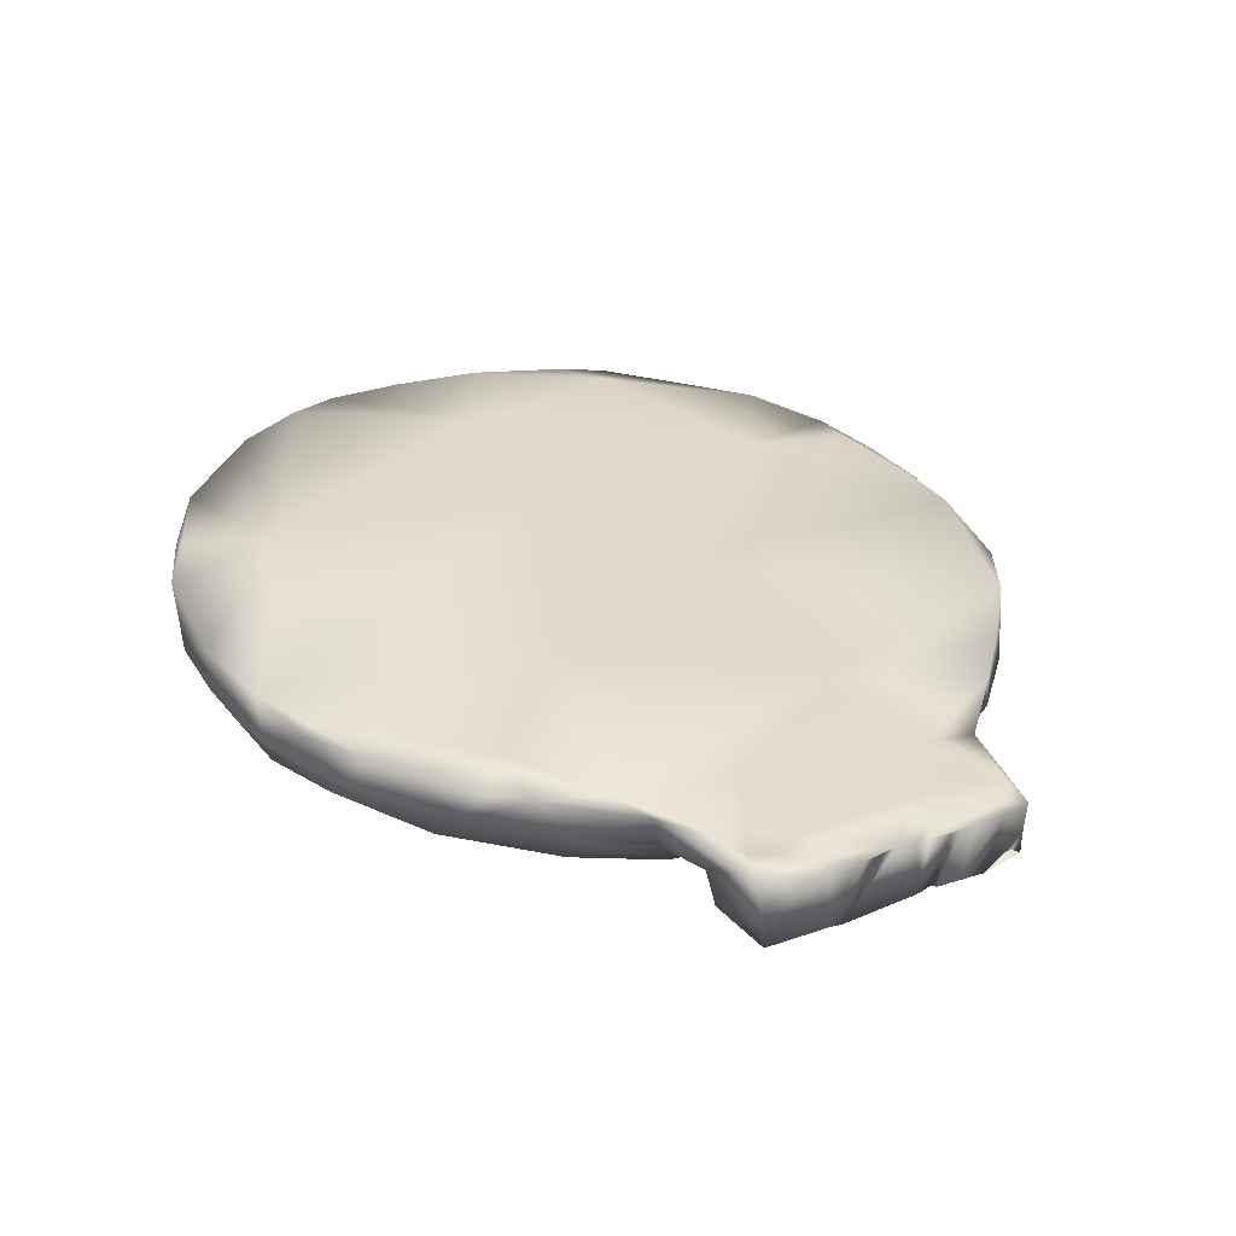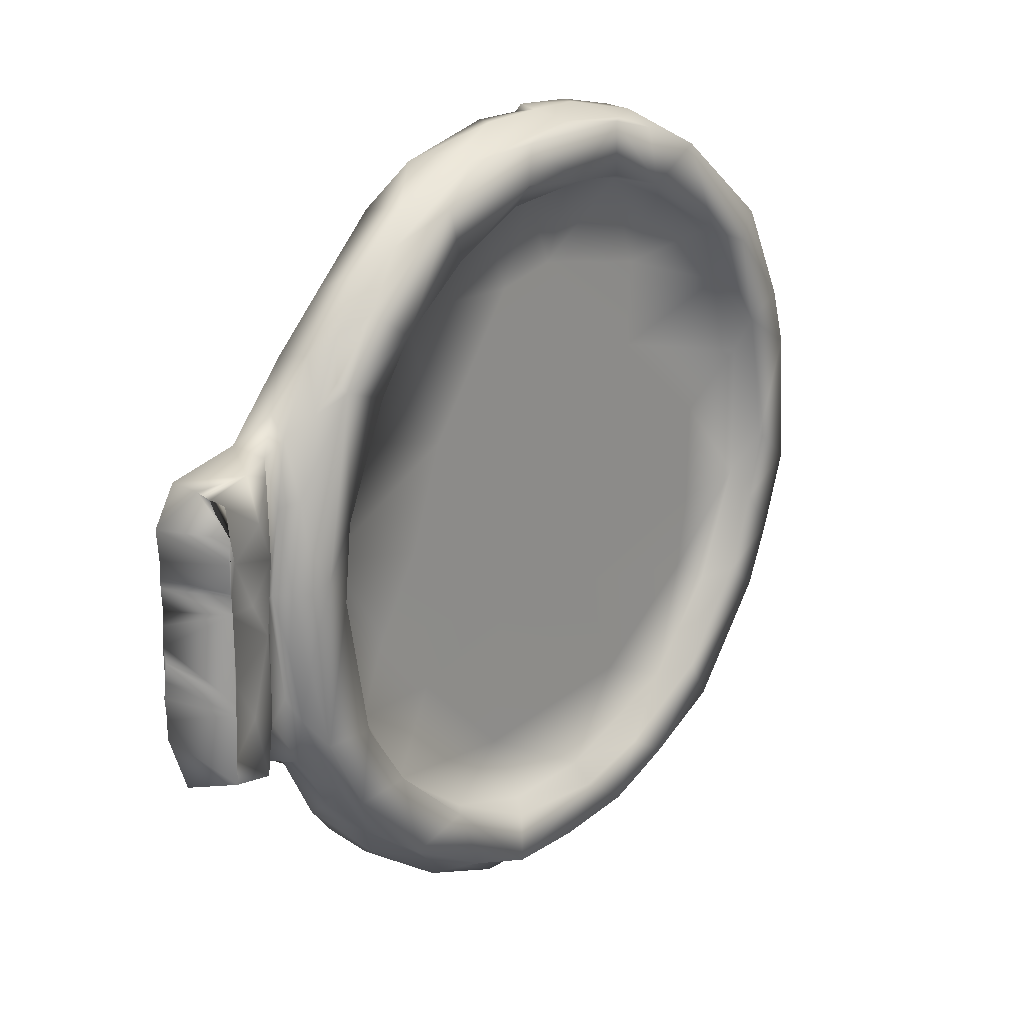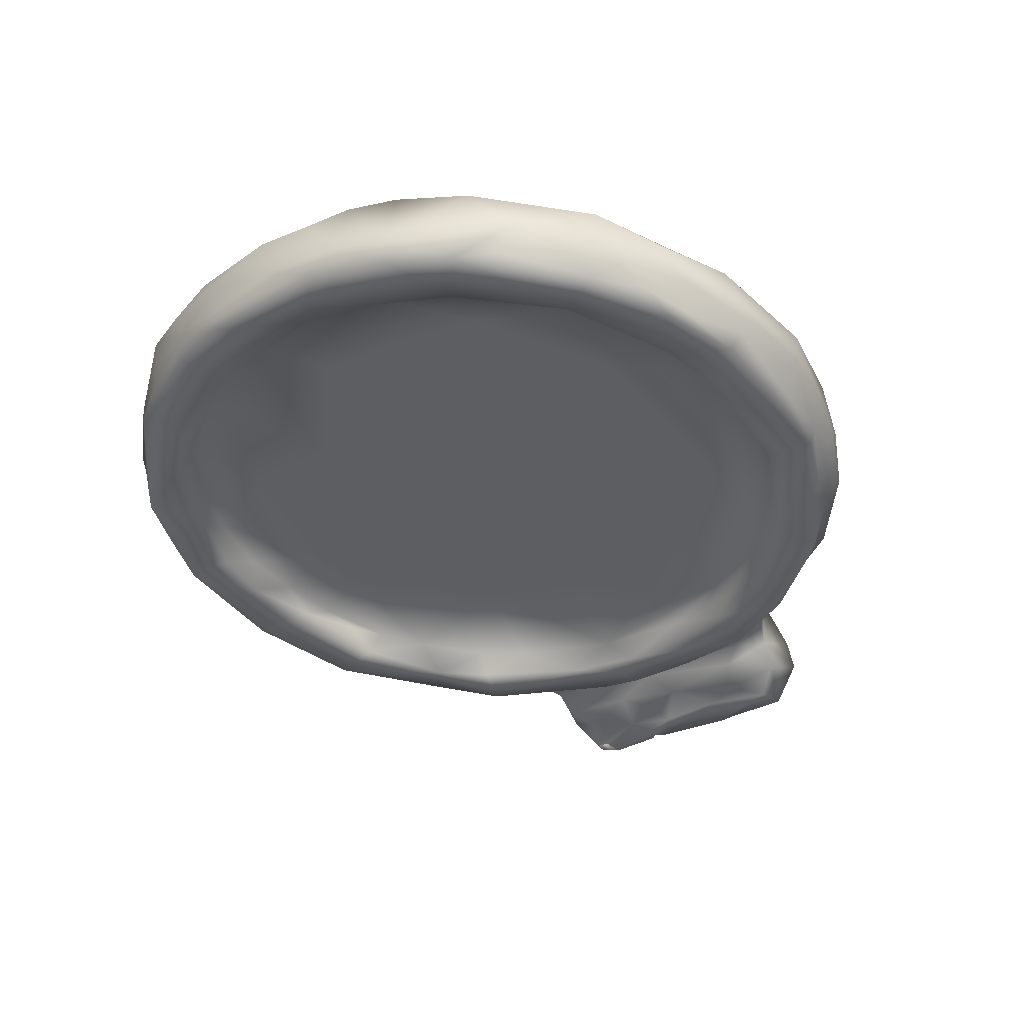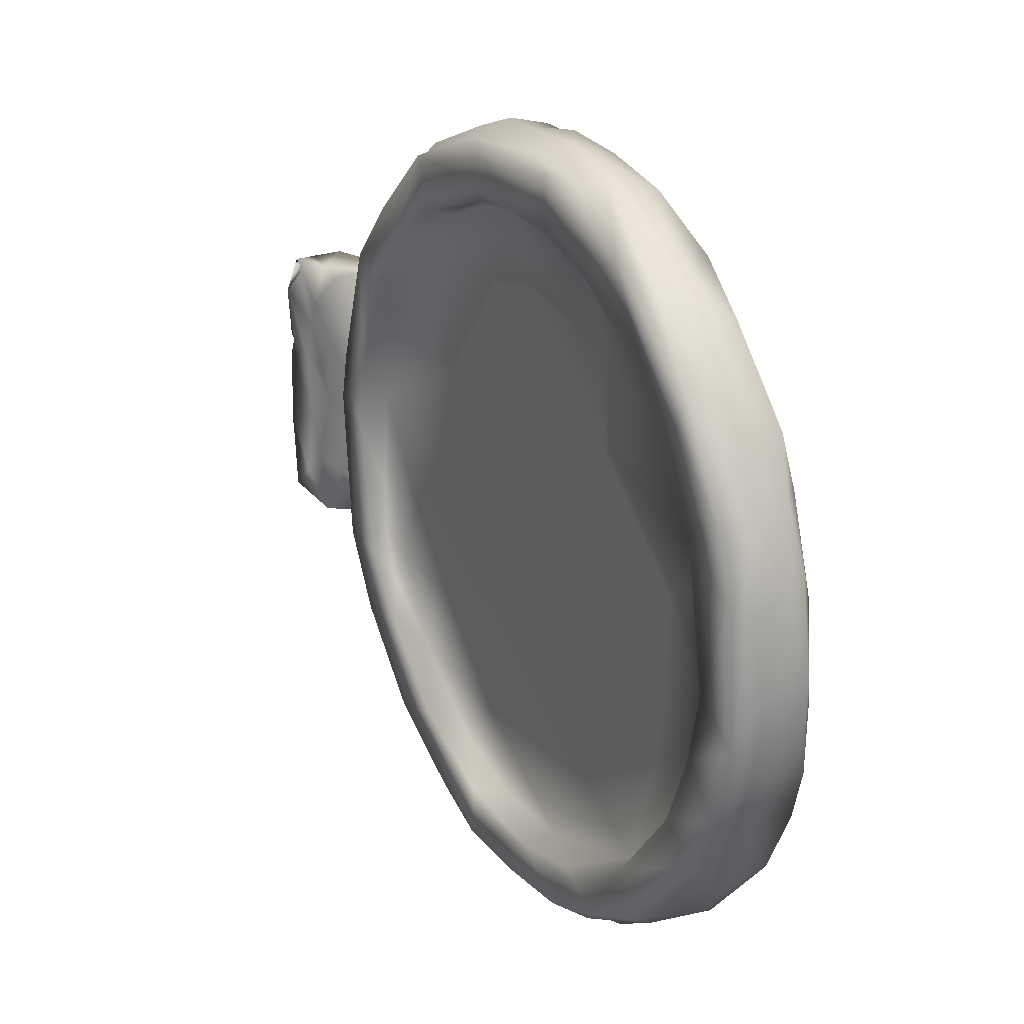
<metadata>
{"format":"obj","ext":"obj","renderer":"f3d","projection":"perspective","resolution":1024,"background":"white","views":[{"elev":25.6,"azim":-121.7,"up":"+Y"},{"elev":21.5,"azim":-42.3,"up":"+Z"},{"elev":-32.6,"azim":124.4,"up":"+Y"},{"elev":23.7,"azim":68.6,"up":"+Z"}]}
</metadata>
<code>
v 0.0418 0.01218 0.01655
v 0.02951 0.01966 0.09369
v 0.1371 0.0254 0.1059
v 0.1713 0.04086 0.001398
v 0.02859 0.01963 0.007142
v 0.03798 0.005814 0.01708
v -0.004258 0.01294 0.0601
v 0.0165 0.008333 0.05143
v 0.1347 0.02676 -0.03113
v 0.1215 0.02351 0.1125
v 0.1063 0.0213 0.1154
v 0.09342 0.01937 0.1139
v 0.1406 0.0343 -0.02792
v -0.004203 0.01292 0.06325
v 0.1612 0.0295 0.1031
v 0.1275 0.01897 0.1232
v 0.07236 0.01538 0.1088
v 0.1216 0.02202 0.1259
v 0.02042 0.009688 0.02848
v 0.08077 0.01841 -0.03661
v 0.04262 0.02167 0.0636
v 0.01482 0.005127 0.07692
v 0.03444 0.005259 0.08869
v 0.1806 0.02597 0.06363
v 0.02676 0.004075 0.01799
v 0.05622 0.01427 0.09781
v 0.002854 0.01495 0.02483
v 0.01468 0.004483 0.0609
v 0.000747 -0.002028 0.03559
v 0.07052 0.02598 -0.03176
v 0.1123 0.02219 0.04624
v 0.08026 0.01754 0.1111
v 0.000968 -0.001706 0.05981
v 0.01225 0.01691 0.01774
v 0.08539 0.01254 -0.02233
v 0.1272 0.02429 0.07431
v 0.1144 0.03126 0.1292
v 0.1313 0.03517 -0.00988
v 0.06481 0.009433 -0.0133
v 0.09687 0.02004 0.06909
v 0.001368 -0.000699 0.0764
v 0.1817 0.02958 0.06168
v 0.02479 0.01641 0.08375
v 0.1818 0.0423 0.04355
v 0.01431 0.005606 0.02836
v 0.06489 0.01556 0.1048
v 0.04433 0.01391 -0.01579
v 0.1502 0.02557 0.09528
v 0.0389 0.02106 -0.0118
v 0.1282 0.02446 0.09281
v 0.002184 0.01569 0.0757
v 0.08811 0.01287 0.1267
v 0.03776 0.009003 0.02159
v 0.005174 0.0159 0.05844
v 0.08434 0.01675 -0.03415
v 0.008894 0.002716 0.05376
v 0.1816 0.03698 0.06428
v 0.02979 0.009315 0.08439
v 0.004849 0.002069 0.06348
v 0.08268 0.02779 -0.03639
v 0.1035 0.01908 0.128
v -0.0008 0.000776 0.07777
v 0.009987 0.004398 0.0788
v 0.01673 0.008953 0.02446
v 0.1514 0.02205 0.09613
v 0.06375 0.009306 0.1183
v 0.1513 0.02768 0.03128
v 0.02824 0.004252 0.05269
v 0.06955 0.0241 -0.03269
v 0.02346 0.004744 0.0611
v 0.1599 0.02893 0.0817
v -0.003999 0.01306 0.05323
v 0.02302 0.00444 0.03581
v 0.02357 0.003696 0.05136
v -0.001599 0.01435 0.07074
v 0.0108 0.01667 0.02328
v 0.04536 0.01278 0.08607
v 0.1802 0.04079 0.06794
v 0.02323 0.01879 0.03117
v 0.08798 0.0284 0.129
v 0.1626 0.02294 0.09178
v 0.01021 0.001472 0.07004
v 0.000955 -0.002321 0.07086
v 0.1777 0.04227 0.0159
v 0.03548 0.005274 0.001805
v 0.04231 0.009303 0.01169
v 0.03393 0.007933 0.0903
v 0.04793 0.007492 0.002144
v 0.05115 0.007404 0.09583
v -0.004215 0.01305 0.05035
v -0.003114 0.009461 0.01762
v -0.004492 0.01316 0.06948
v 0.08229 0.01792 -0.004987
v -0.00131 0.01155 0.07831
v 0.1692 0.03013 0.03267
v 0.1664 0.02591 -0.003771
v 0.1235 0.02375 0.06015
v 0.08481 0.02175 0.13
v 0.1786 0.0305 0.01704
v 0.1142 0.0242 -0.03783
v 0.1819 0.03203 0.02971
v 0.08588 0.01511 0.1139
v 0.06228 0.01583 -0.02924
v 0.05255 0.0129 0.1119
v 0.1485 0.02729 0.01477
v -0.004687 0.01297 0.02718
v 0.07537 0.01924 0.1266
v 0.1272 0.02483 0.1263
v 0.007973 0.002301 0.03108
v 0.1155 0.01649 0.1153
v 0.1727 0.02453 0.04264
v 0.1478 0.02746 -0.02296
v 0.153 0.02183 -0.0178
v -0.004025 0.01378 0.04584
v 0.0897 0.01878 -0.02208
v 0.1838 0.04084 0.04801
v 0.1352 0.02404 -0.02878
v 0.01631 0.01724 0.07963
v 0.002309 0.000887 0.02474
v 0.1261 0.01816 -0.02028
v 0.08461 0.01829 0.02566
v 0.1786 0.03146 0.07494
v 0.1717 0.02497 0.004644
v -0.004289 0.01295 0.05796
v 0.1356 0.01926 -0.02622
v 0.1676 0.02388 0.07189
v 0.0234 0.01091 0.08088
v 0.03091 0.0125 0.09498
v -0.004524 0.01303 0.03107
v 0.1018 0.01452 -0.03379
v 0.1001 0.02907 0.1305
v 0.03475 0.009891 0.03205
v 0.1206 0.03331 0.1251
v 0.1153 0.01643 0.1267
v 0.07019 0.02585 0.01909
v 0.05786 0.01456 0.04693
v 0.1086 0.01792 -0.03513
v 0.07523 0.01617 0.1243
v 0.02093 0.008315 0.03787
v 0.09641 0.0212 0.131
v 0.01794 0.01787 0.06894
v 0.1768 0.02543 0.07624
v 0.1207 0.03344 0.04186
v 0.05634 0.01564 0.1184
v 0.16 0.0295 -0.01336
v 0.04123 0.01163 -0.009377
v 0.03721 0.01163 0.09805
v 0.1707 0.02954 0.09023
v 0.1256 0.03413 0.1041
v 0.1375 0.03595 -0.02774
v 0.1257 0.03348 -0.03509
v 0.09972 0.02043 0.09891
v 0.02304 0.0159 0.01283
v 0.08597 0.01851 0.09624
v 0.05785 0.02383 -0.02731
v 0.08943 0.02868 0.061
v 0.1029 0.01476 0.1164
v 0.002826 0.00146 0.05396
v 0.001404 -0.001286 0.05876
v 0.08714 0.01241 0.1186
v 0.03364 0.01997 -0.005428
v 0.1688 0.03009 0.06289
v 0.1001 0.03035 -0.03902
v 0.01778 0.009499 0.07869
v 0.005269 0.01582 0.03139
v 0.03422 0.005446 0.06238
v 0.05887 0.01304 -0.02339
v 0.02108 0.006955 0.05099
v 0.0398 0.01202 0.07576
v 0.1327 0.02035 -0.02944
v 0.1107 0.02189 -0.02187
v 0.1089 0.01559 -0.02424
v 0.1706 0.04007 0.09161
v 0.03178 0.01227 0.000102
v 0.183 0.02642 0.03474
v 0.1415 0.01991 0.1176
v 0.1833 0.03227 0.04583
v 0.03253 0.00504 0.04669
v 0.1517 0.02776 0.05297
v 0.1806 0.04265 0.0267
v 0.05435 0.0234 0.1172
v 0.1414 0.02614 -0.01077
v 0.02354 0.01034 0.01342
v 0.04758 0.02251 -0.004701
v 0.0439 0.006627 0.08524
v 0.04917 0.02221 -0.02161
v 0.003765 0.001826 0.03943
v 0.007408 0.01581 0.06707
v 0.01393 0.008716 0.01756
v 0.05164 0.007712 -0.01655
v -0.003816 0.01331 0.04243
v 0.04017 0.02094 0.1042
v -0.000636 0.004914 0.07814
v 0.004335 0.01574 0.02013
v 0.000878 -0.001808 0.06549
v 0.1695 0.02419 0.02763
v 0.000657 -0.001479 0.02122
v 0.000519 -0.002206 0.03833
v 0.07122 0.01051 -0.02803
v 0.06545 0.01563 0.06869
v 0.03156 0.008437 0.005237
v 0.0241 0.007333 0.0692
v 0.1824 0.04141 0.03654
v 0.1203 0.01733 -0.03243
v 0.1105 0.02467 0.1302
v 0.1657 0.02348 0.09784
v 0.1763 0.03897 0.08035
v 0.1648 0.04017 0.08932
v -0.000947 0.01505 0.02821
v 0.03334 0.01115 0.05368
v 0.02052 0.009652 0.06788
v 0.1187 0.0219 -0.03465
v 0.09666 0.01605 -0.03523
v 0.01816 0.009161 0.05102
v 0.1795 0.04226 0.06247
v 0.1739 0.04126 0.0814
v 0.1776 0.02594 0.01763
v 0.06652 0.02507 0.1244
v 0.000206 0.01513 0.05639
v 0.04355 0.0138 0.1084
v 0.001108 -0.001843 0.05571
v 0.05204 0.0136 -0.001804
v -0.004306 0.01321 0.03879
v 0.1672 0.03143 -0.005995
v 0.06702 0.01014 0.1072
v 0.02372 0.008838 0.02285
v 0.09936 0.02999 0.1288
v 0.01095 0.002735 0.01781
v 0.1478 0.02098 -0.008443
v 0.07007 0.01441 -0.02992
v 0.07025 0.01605 -0.01566
v -0.000155 0.0151 0.0177
v 0.1301 0.01877 0.1106
v 0.01266 0.003578 0.04621
v 0.159 0.03927 0.05274
v 0.04791 0.01314 0.03197
v 0.06078 0.01493 0.01641
v -0.004839 0.01307 0.03561
v 0.1448 0.03702 0.1169
v 0.1481 0.0292 0.1151
v 0.1294 0.03385 0.1257
v 0.1564 0.03755 0.1083
v 0.1007 0.0216 -0.03842
v 0.1229 0.02362 -0.00223
v 0.1531 0.03848 -0.01927
v 0.163 0.02324 0.01107
v 0.1424 0.02296 -0.02475
v 0.04322 0.008294 0.1018
v 0.08528 0.01211 -0.03326
v 0.1583 0.02829 0.008722
v 0.1143 0.02245 0.02242
v 0.1483 0.02481 0.1134
f 14 195 92
f 33 14 7
f 238 129 29
f 159 33 7
f 124 159 7
f 72 221 124
f 114 221 90
f 223 198 191
f 129 106 197
f 114 191 198
f 221 72 90
f 129 197 29
f 92 195 83
f 193 92 83
f 94 92 193
f 193 41 62
f 195 14 33
f 221 159 124
f 221 114 198
f 29 198 223
f 106 91 197
f 238 29 223
f 53 6 86
f 221 158 159
f 189 91 232
f 183 153 174
f 158 83 159
f 83 33 159
f 195 33 83
f 28 234 8
f 28 56 234
f 28 59 56
f 228 119 197
f 70 202 168
f 62 41 83
f 83 59 62
f 153 183 189
f 183 64 189
f 6 25 85
f 64 183 19
f 45 189 64
f 41 193 83
f 189 232 153
f 45 64 8
f 8 64 19
f 119 109 187
f 82 28 22
f 63 82 22
f 158 187 234
f 221 187 158
f 19 226 139
f 146 167 190
f 58 127 202
f 127 58 128
f 190 85 146
f 214 8 19
f 139 214 19
f 168 214 139
f 147 128 58
f 220 128 147
f 91 228 197
f 228 91 189
f 101 99 180
f 115 171 93
f 47 49 186
f 164 118 63
f 193 63 94
f 46 26 154
f 146 161 47
f 146 174 161
f 146 201 174
f 47 161 49
f 25 226 201
f 45 109 228
f 154 32 46
f 73 226 25
f 9 100 151
f 168 139 73
f 132 1 210
f 210 1 236
f 210 178 132
f 136 210 236
f 210 166 178
f 99 4 84
f 224 4 99
f 95 250 246
f 205 18 108
f 62 63 193
f 225 46 17
f 164 8 211
f 18 205 61
f 87 147 58
f 128 192 2
f 147 87 248
f 192 128 220
f 246 250 229
f 234 56 158
f 59 158 56
f 82 59 28
f 211 214 168
f 8 214 211
f 69 103 155
f 59 83 158
f 82 62 59
f 136 236 121
f 26 46 225
f 63 62 82
f 202 211 168
f 164 28 8
f 164 22 28
f 22 164 63
f 127 211 202
f 127 164 211
f 128 43 127
f 167 47 103
f 249 39 199
f 39 190 199
f 201 183 174
f 183 201 226
f 119 228 109
f 197 119 29
f 228 189 45
f 119 198 29
f 119 187 198
f 187 221 198
f 234 187 109
f 26 200 154
f 234 109 45
f 73 139 226
f 234 45 8
f 19 183 226
f 121 236 237
f 71 48 50
f 42 57 122
f 3 50 48
f 178 25 6
f 185 89 23
f 10 50 3
f 233 110 10
f 233 10 3
f 89 185 77
f 176 65 81
f 89 77 26
f 206 252 176
f 93 222 231
f 126 65 71
f 148 173 15
f 248 89 66
f 138 98 107
f 242 240 15
f 176 108 16
f 233 16 134
f 16 108 18
f 113 112 145
f 108 241 205
f 240 242 239
f 67 251 105
f 120 204 125
f 113 247 112
f 125 204 170
f 130 172 249
f 31 121 251
f 201 146 85
f 212 204 137
f 170 117 247
f 35 249 172
f 224 96 145
f 160 225 102
f 53 86 1
f 103 186 155
f 243 212 137
f 212 243 100
f 186 103 47
f 167 199 190
f 199 167 230
f 167 146 47
f 9 117 212
f 11 152 10
f 55 230 20
f 69 20 103
f 115 35 172
f 196 95 246
f 74 168 73
f 9 13 245
f 112 9 245
f 182 105 244
f 93 231 115
f 229 125 113
f 163 243 20
f 125 247 113
f 152 11 12
f 105 182 250
f 53 1 132
f 1 237 236
f 66 225 160
f 177 101 116
f 251 244 105
f 52 157 134
f 52 66 160
f 134 61 52
f 120 182 171
f 97 31 179
f 57 177 116
f 157 11 110
f 177 57 42
f 17 46 32
f 85 25 201
f 11 157 12
f 10 152 50
f 222 1 86
f 245 224 145
f 222 237 1
f 185 23 166
f 169 185 166
f 61 205 140
f 107 218 144
f 73 25 68
f 73 68 74
f 67 31 251
f 185 169 77
f 16 18 134
f 148 15 206
f 40 136 31
f 200 136 40
f 89 248 23
f 81 206 176
f 6 53 132
f 248 66 104
f 179 31 67
f 36 179 162
f 113 145 96
f 178 68 25
f 6 132 178
f 50 152 36
f 71 36 162
f 96 224 123
f 123 224 99
f 122 57 207
f 152 154 40
f 173 122 207
f 157 110 134
f 217 99 101
f 103 230 167
f 95 196 111
f 199 55 249
f 162 95 111
f 134 110 233
f 31 136 121
f 111 126 162
f 39 249 35
f 74 70 168
f 55 243 213
f 249 55 213
f 26 77 200
f 52 138 66
f 243 137 213
f 9 212 100
f 157 102 12
f 100 163 151
f 138 52 61
f 252 15 240
f 148 142 122
f 172 171 115
f 97 179 36
f 140 138 61
f 68 70 74
f 65 126 81
f 240 241 108
f 16 233 176
f 240 239 241
f 50 36 71
f 88 85 190
f 176 252 108
f 210 136 200
f 88 39 222
f 130 213 137
f 88 190 39
f 142 24 122
f 170 247 125
f 23 202 70
f 231 222 39
f 206 15 252
f 169 166 210
f 202 23 58
f 97 36 40
f 229 120 125
f 229 113 123
f 169 210 200
f 96 123 113
f 246 229 123
f 171 172 120
f 251 121 244
f 104 66 138
f 23 87 58
f 144 104 138
f 138 107 144
f 166 68 178
f 9 151 13
f 229 250 182
f 93 121 237
f 152 40 36
f 147 248 104
f 200 40 154
f 104 220 147
f 182 244 171
f 220 104 144
f 102 157 160
f 241 37 205
f 70 68 23
f 23 68 166
f 175 101 177
f 160 157 52
f 230 103 20
f 213 130 249
f 199 230 55
f 110 11 10
f 18 61 134
f 252 240 108
f 60 163 20
f 95 105 250
f 67 105 95
f 89 225 66
f 204 130 137
f 172 130 204
f 172 204 120
f 77 169 200
f 204 212 170
f 84 180 99
f 142 126 24
f 101 180 203
f 115 231 35
f 35 231 39
f 243 163 100
f 179 67 95
f 24 42 122
f 102 225 17
f 55 20 243
f 170 212 117
f 102 17 32
f 81 126 142
f 142 148 206
f 87 23 248
f 162 179 95
f 101 203 116
f 229 182 120
f 9 112 117
f 112 247 117
f 81 142 206
f 154 152 12
f 32 154 12
f 245 145 112
f 123 217 246
f 196 246 217
f 123 99 217
f 93 171 244
f 32 12 102
f 217 175 196
f 175 217 101
f 71 162 126
f 88 6 85
f 121 93 244
f 138 140 98
f 111 196 175
f 88 86 6
f 222 86 88
f 122 173 148
f 24 175 42
f 225 89 26
f 65 3 48
f 65 233 3
f 176 233 65
f 24 111 175
f 40 31 97
f 42 175 177
f 126 111 24
f 93 237 222
f 65 48 71
f 34 5 153
f 34 153 232
f 76 194 27
f 165 76 27
f 34 79 5
f 153 5 161
f 194 34 232
f 106 232 91
f 209 194 232
f 27 194 209
f 184 49 161
f 209 232 106
f 209 165 27
f 129 209 106
f 34 194 76
f 238 223 129
f 114 223 191
f 114 90 219
f 186 49 184
f 54 188 141
f 69 155 30
f 90 72 219
f 124 7 72
f 14 72 7
f 75 72 14
f 14 92 75
f 94 63 118
f 51 188 54
f 43 118 164
f 188 51 141
f 141 51 118
f 223 209 129
f 114 209 223
f 114 165 209
f 114 54 165
f 128 2 43
f 20 69 60
f 220 181 192
f 144 181 220
f 144 218 181
f 219 54 114
f 219 72 75
f 219 75 54
f 140 227 80
f 51 54 75
f 94 75 92
f 75 94 51
f 51 94 118
f 140 80 98
f 184 155 186
f 174 153 161
f 164 127 43
f 2 118 43
f 98 80 218
f 30 60 69
f 98 218 107
f 79 76 165
f 34 76 79
f 165 54 79
f 5 184 161
f 135 184 5
f 135 5 21
f 5 79 21
f 181 156 21
f 141 79 54
f 79 141 21
f 57 78 207
f 215 78 116
f 215 116 44
f 192 21 2
f 21 192 181
f 156 181 80
f 218 80 181
f 30 184 135
f 184 30 155
f 21 156 135
f 2 21 141
f 141 118 2
f 235 38 143
f 4 245 38
f 173 216 208
f 15 173 242
f 84 4 38
f 38 235 84
f 149 227 133
f 133 227 37
f 205 131 140
f 205 37 131
f 241 133 37
f 38 150 151
f 38 151 163
f 156 143 135
f 4 224 245
f 143 60 135
f 150 38 245
f 44 203 180
f 149 235 143
f 203 44 116
f 13 150 245
f 227 149 80
f 57 116 78
f 143 38 60
f 235 180 84
f 227 131 37
f 215 44 180
f 30 135 60
f 242 173 208
f 215 180 235
f 235 208 215
f 216 215 208
f 78 215 216
f 78 216 207
f 156 80 149
f 207 216 173
f 149 133 241
f 131 227 140
f 149 241 239
f 13 151 150
f 163 60 38
f 235 149 208
f 149 239 208
f 239 242 208
f 156 149 143

</code>
